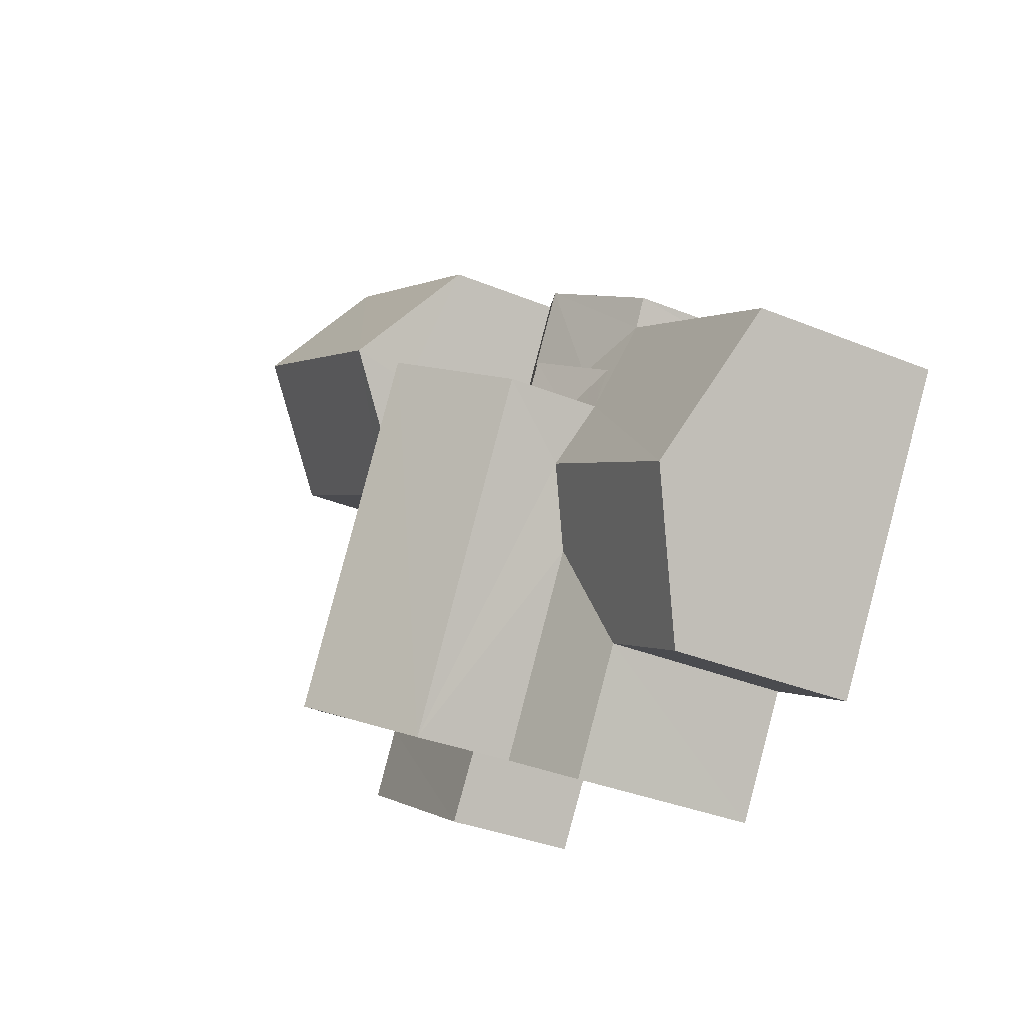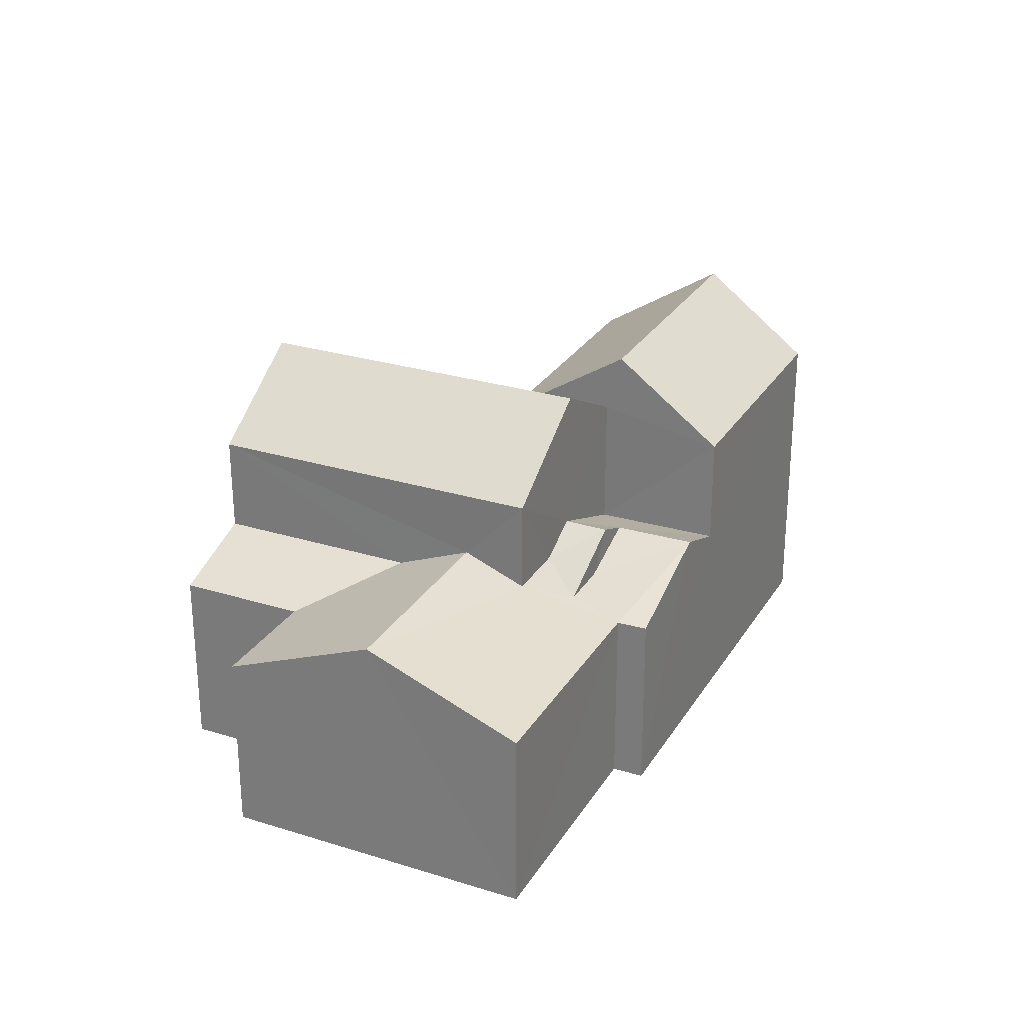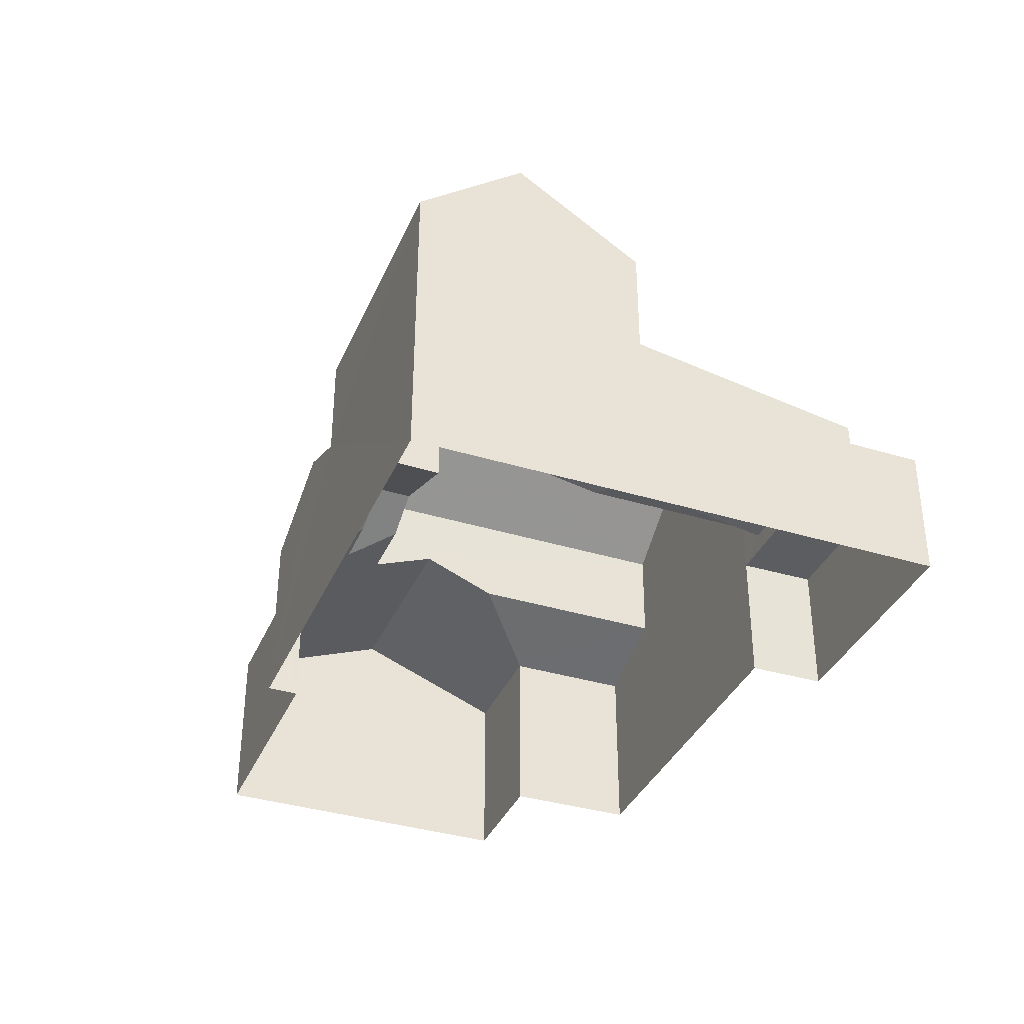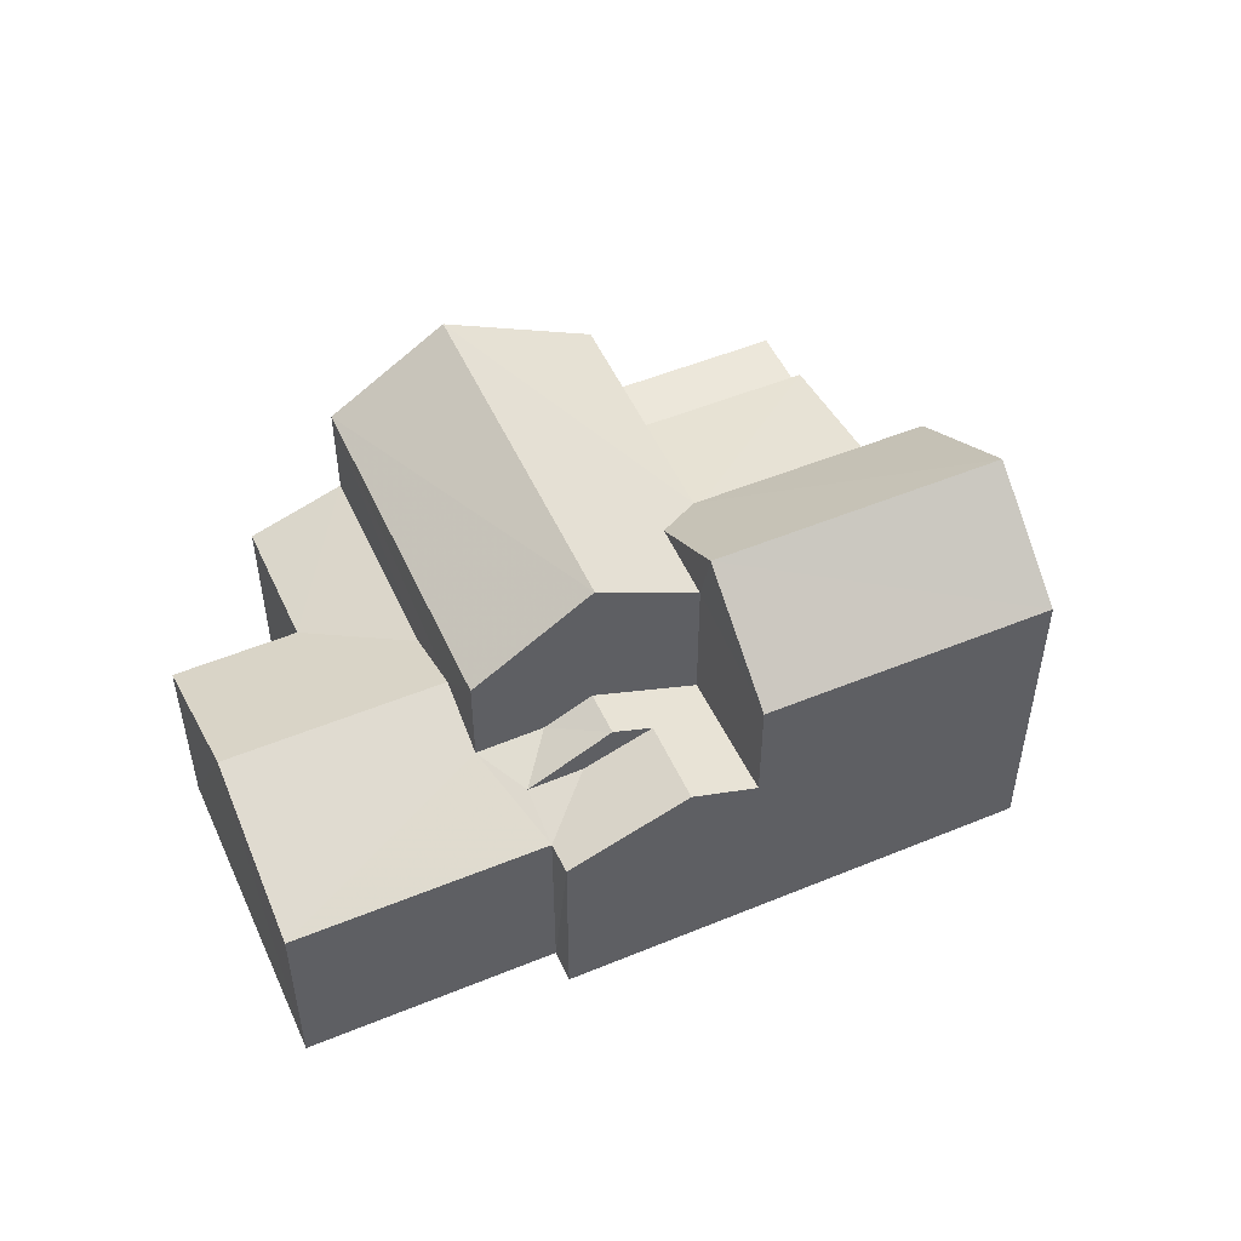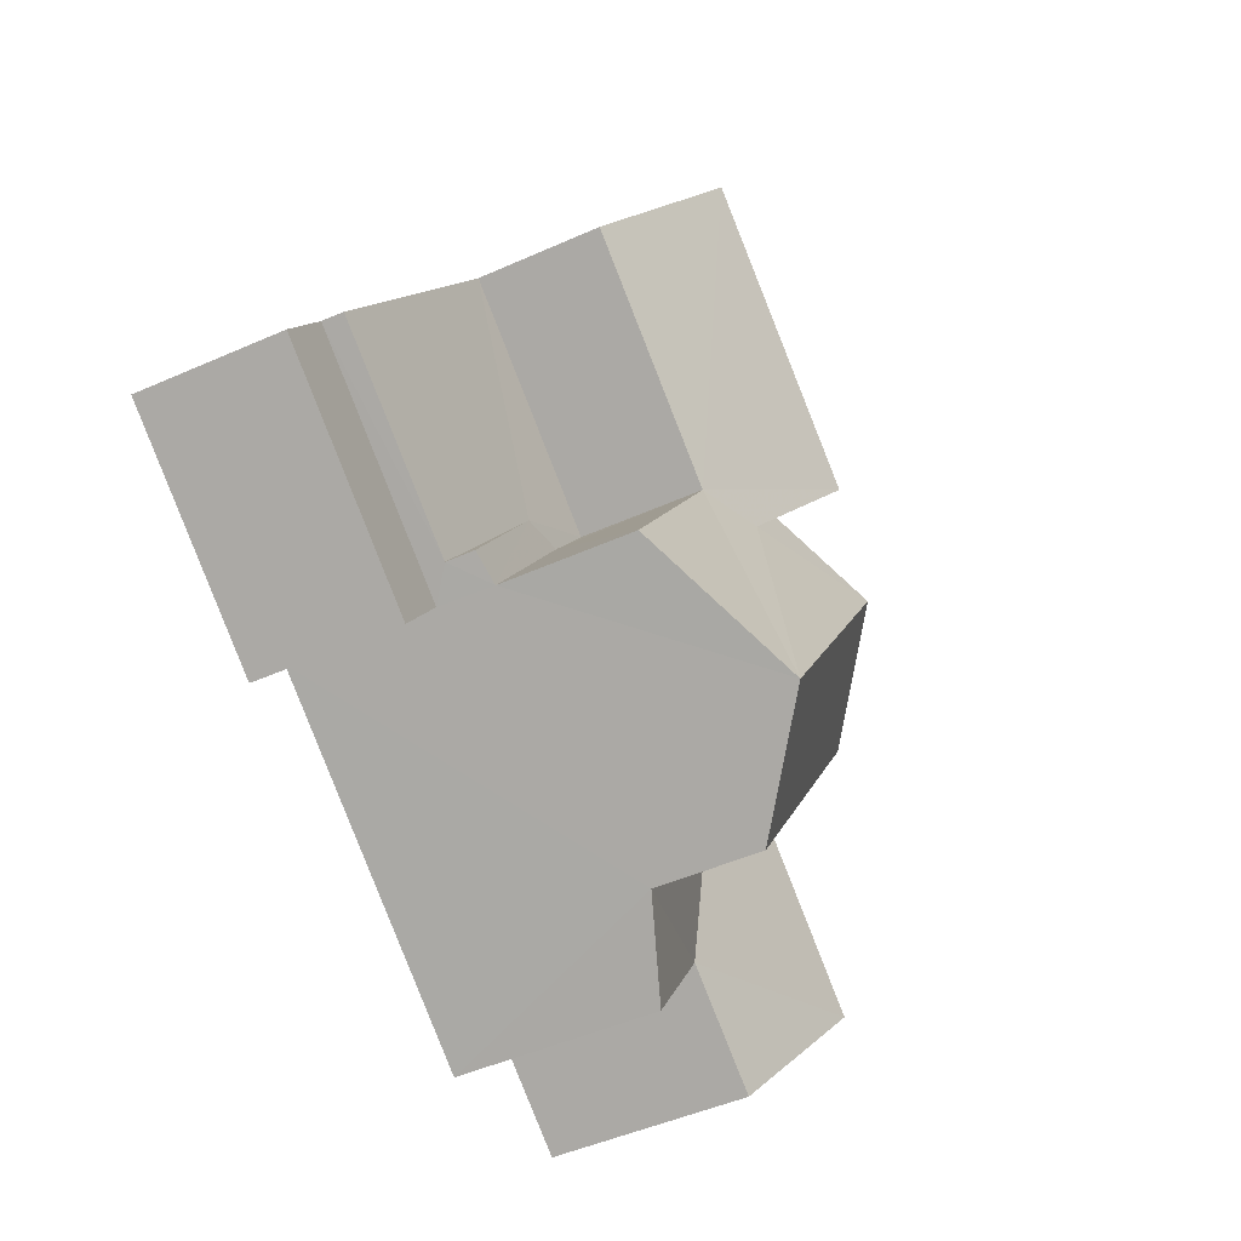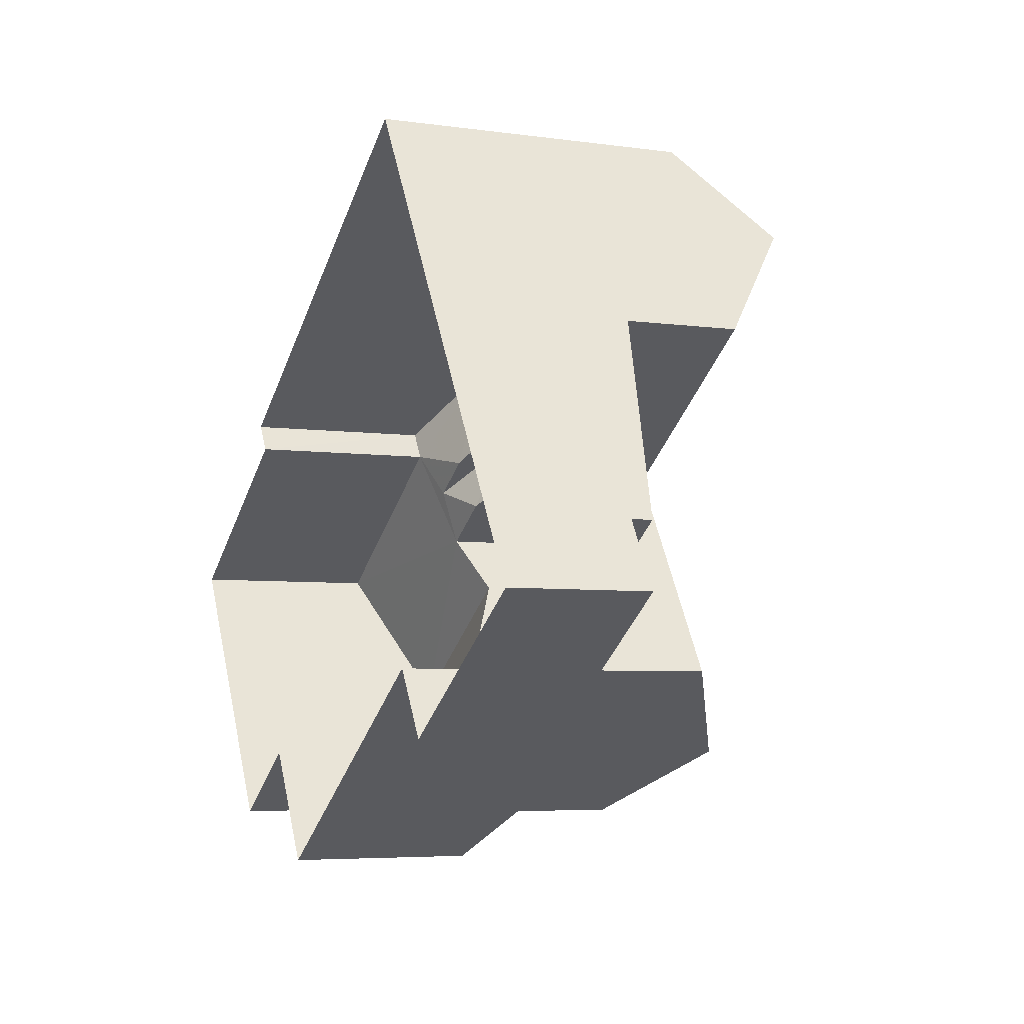
<metadata>
{"format":"obj","ext":"obj","renderer":"f3d","projection":"perspective","resolution":1024,"background":"white","views":[{"elev":-35.4,"azim":61.6,"up":"+Y"},{"elev":27.5,"azim":83.1,"up":"+Z"},{"elev":-36.6,"azim":-143.9,"up":"+Z"},{"elev":51.5,"azim":123.6,"up":"+Z"},{"elev":-50.0,"azim":-64.2,"up":"+Y"},{"elev":-5.4,"azim":-113.4,"up":"+Y"}]}
</metadata>
<code>
v -3.117e+05 4.292e+04 12.83
v -3.117e+05 4.291e+04 12.83
v -3.117e+05 4.292e+04 12.83
v -3.117e+05 4.292e+04 12.83
v -3.117e+05 4.292e+04 12.84
v -3.117e+05 4.292e+04 12.83
v -3.117e+05 4.292e+04 12.83
v -3.117e+05 4.293e+04 12.84
v -3.117e+05 4.292e+04 12.84
v -3.117e+05 4.292e+04 12.84
v -3.117e+05 4.292e+04 16.89
v -3.117e+05 4.292e+04 16.89
v -3.117e+05 4.292e+04 17.69
v -3.117e+05 4.292e+04 18.23
v -3.117e+05 4.292e+04 17.31
v -3.117e+05 4.292e+04 17.31
v -3.117e+05 4.292e+04 18.23
v -3.117e+05 4.292e+04 17.69
v -3.117e+05 4.292e+04 19.7
v -3.117e+05 4.292e+04 19.7
v -3.117e+05 4.292e+04 21.35
v -3.117e+05 4.292e+04 21.35
v -3.117e+05 4.292e+04 20.23
v -3.117e+05 4.292e+04 20.23
v -3.117e+05 4.292e+04 19.7
v -3.117e+05 4.292e+04 19.7
v -3.117e+05 4.292e+04 18.19
v -3.117e+05 4.292e+04 18.19
v -3.117e+05 4.292e+04 21.56
v -3.117e+05 4.293e+04 19.71
v -3.117e+05 4.293e+04 21.56
v -3.117e+05 4.293e+04 19.7
v -3.117e+05 4.293e+04 17.85
v -3.117e+05 4.293e+04 17.29
v -3.117e+05 4.292e+04 17.85
v -3.117e+05 4.292e+04 17.29
v -3.117e+05 4.293e+04 19.7
v -3.117e+05 4.292e+04 17.56
v -3.117e+05 4.292e+04 16.88
v -3.117e+05 4.292e+04 16.88
v -3.117e+05 4.292e+04 15.84
v -3.117e+05 4.292e+04 15.84
v -3.117e+05 4.292e+04 15.84
v -3.117e+05 4.292e+04 15.84
v -3.117e+05 4.292e+04 16.88
v -3.117e+05 4.292e+04 16.88
v -3.117e+05 4.292e+04 16.98
v -3.117e+05 4.292e+04 16.98
v -3.117e+05 4.292e+04 16.89
v -3.117e+05 4.292e+04 17.55
v -3.117e+05 4.291e+04 16.88
v -3.117e+05 4.292e+04 16.29
v -3.117e+05 4.293e+04 17.18
v -3.117e+05 4.292e+04 17.18
v -3.117e+05 4.292e+04 16.29
f 1 2 3
f 4 1 5
f 6 7 3
f 7 8 3
f 9 5 1
f 9 8 10
f 3 9 1
f 3 8 9
f 11 12 13
f 14 11 13
f 12 15 16
f 14 13 17
f 13 16 18
f 12 16 13
f 19 20 21
f 22 19 21
f 23 24 21
f 21 24 22
f 22 25 26
f 22 24 25
f 18 16 27
f 28 18 27
f 29 30 31
f 29 32 30
f 33 34 35
f 27 35 28
f 28 35 36
f 35 34 36
f 24 29 25
f 25 31 37
f 25 29 31
f 38 39 14
f 38 14 17
f 39 40 14
f 41 42 43
f 44 41 43
f 45 46 47
f 48 45 47
f 35 15 33
f 33 12 49
f 33 15 12
f 50 51 39
f 38 50 39
f 52 45 53
f 53 45 54
f 52 55 45
f 54 45 48
f 45 55 46
f 2 51 50
f 3 2 50
f 50 19 22
f 44 55 41
f 3 50 44
f 41 55 52
f 47 22 26
f 55 47 46
f 47 50 22
f 55 44 47
f 44 50 47
f 20 13 18
f 20 28 21
f 21 28 23
f 28 36 23
f 20 18 28
f 40 4 14
f 4 5 14
f 5 11 14
f 38 19 50
f 19 17 20
f 20 17 13
f 38 17 19
f 49 9 10
f 49 12 9
f 44 43 6
f 3 44 6
f 37 31 30
f 30 8 53
f 41 7 42
f 53 8 7
f 52 53 41
f 37 30 53
f 41 53 7
f 2 39 51
f 2 1 39
f 30 32 34
f 30 34 8
f 34 10 8
f 33 49 10
f 34 33 10
f 5 12 11
f 5 9 12
f 23 36 32
f 24 23 29
f 36 34 32
f 23 32 29
f 27 15 35
f 27 16 15
f 26 25 48
f 26 48 47
f 25 54 48
f 54 25 37
f 53 54 37
f 39 1 4
f 40 39 4
f 42 7 6
f 43 42 6

</code>
